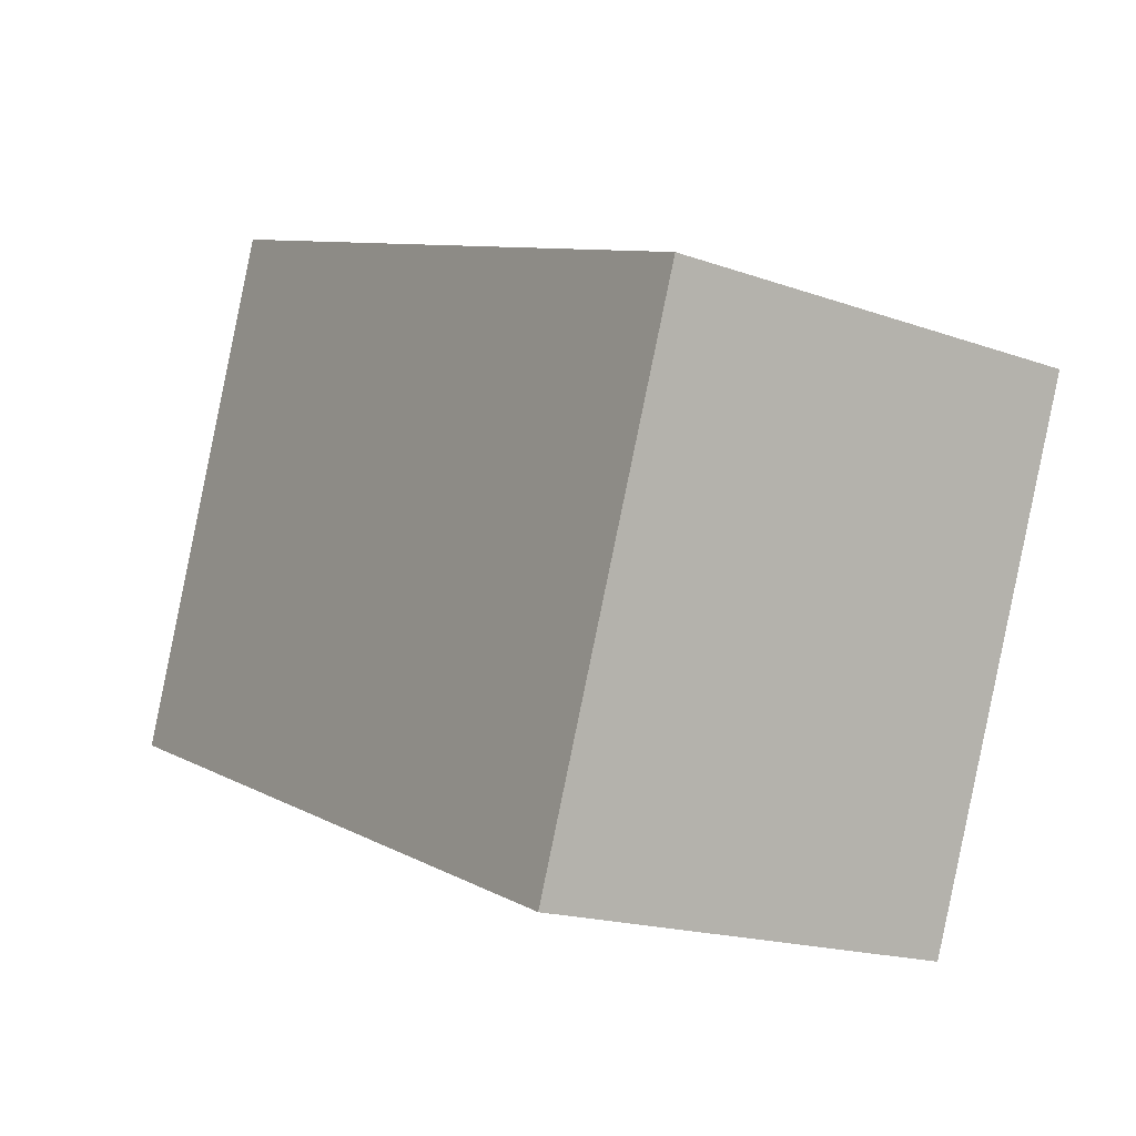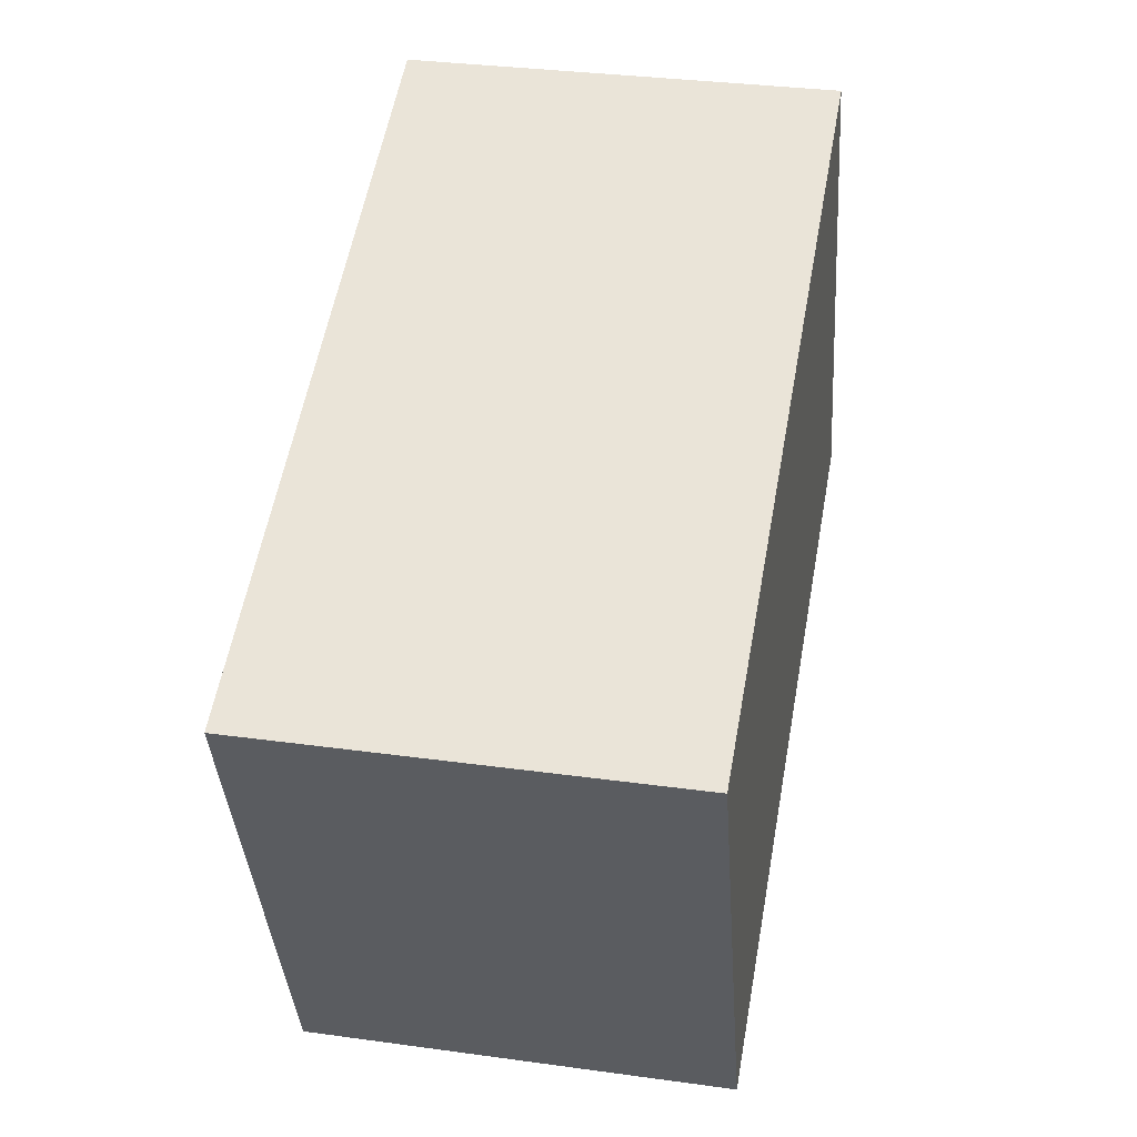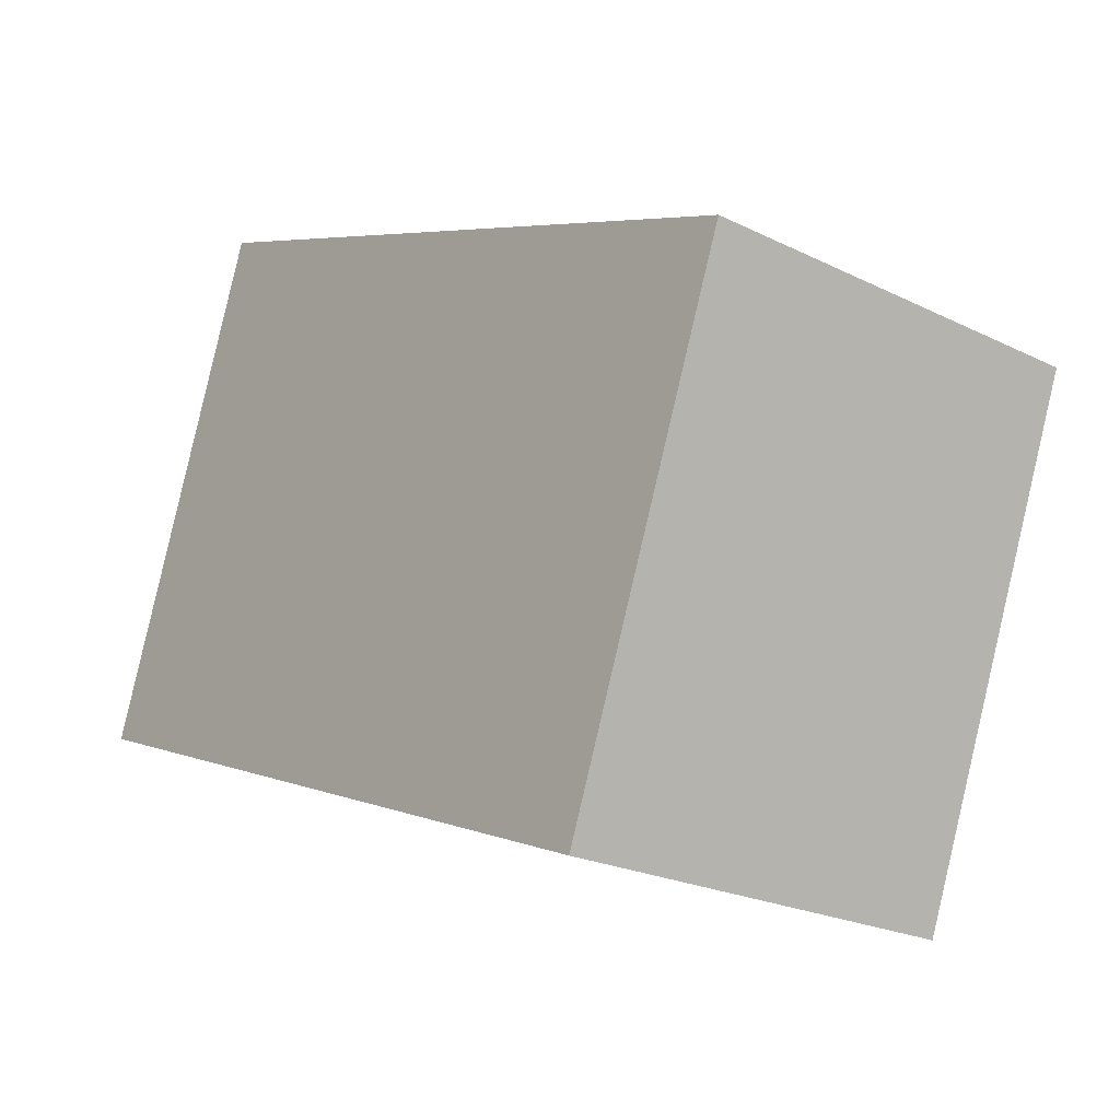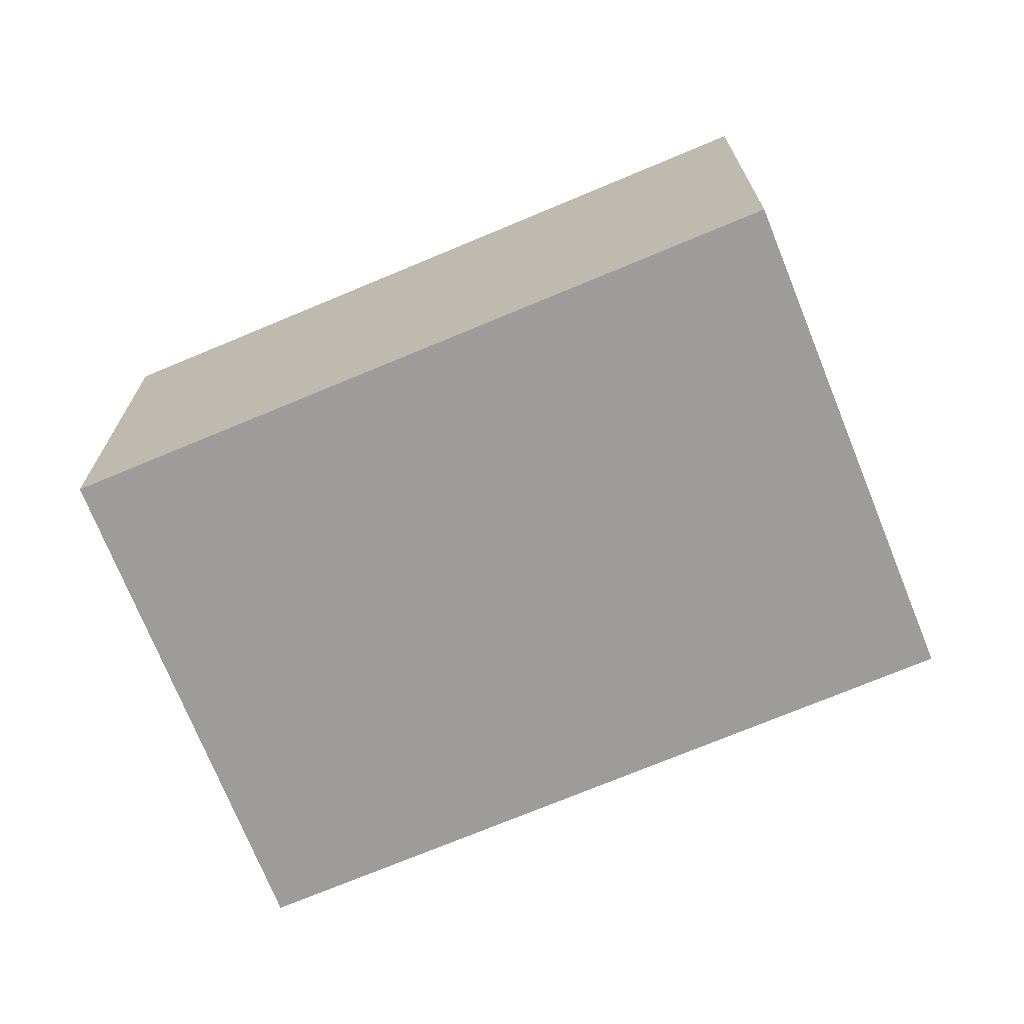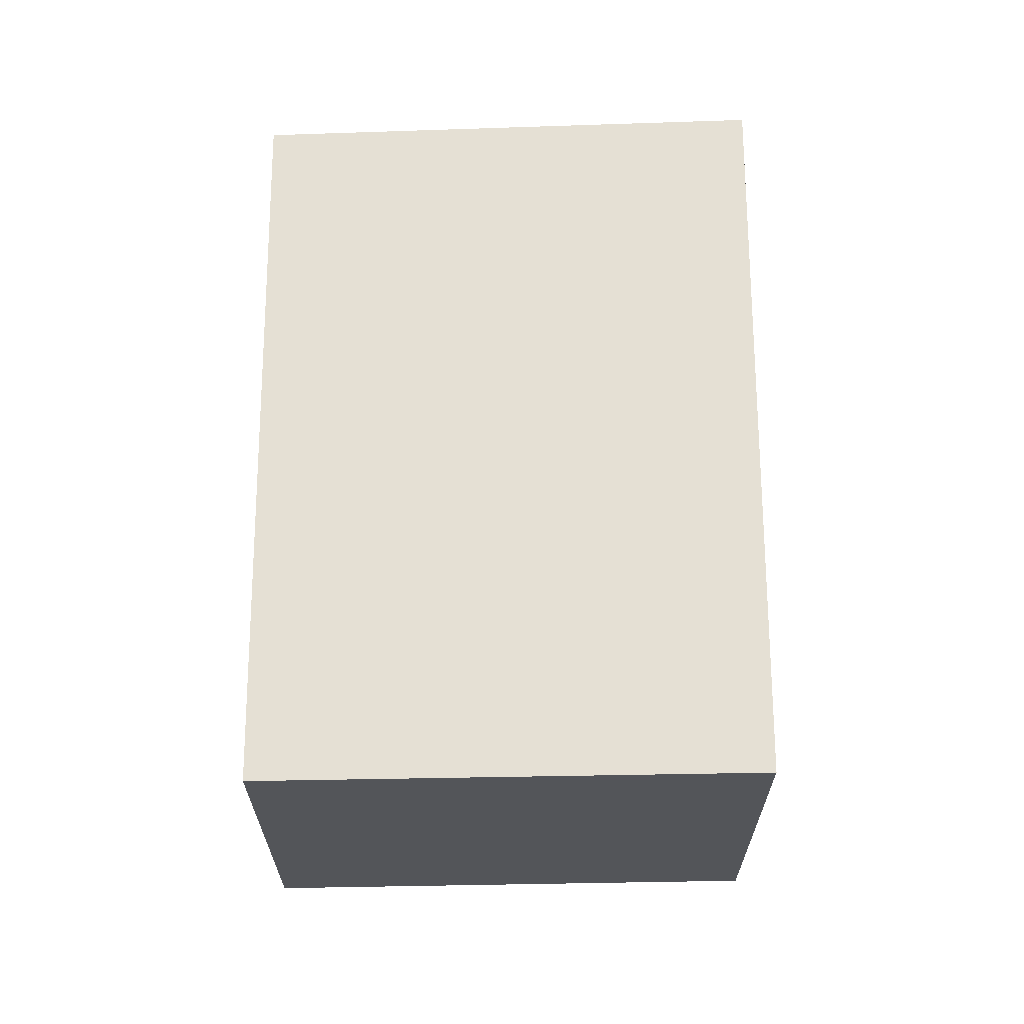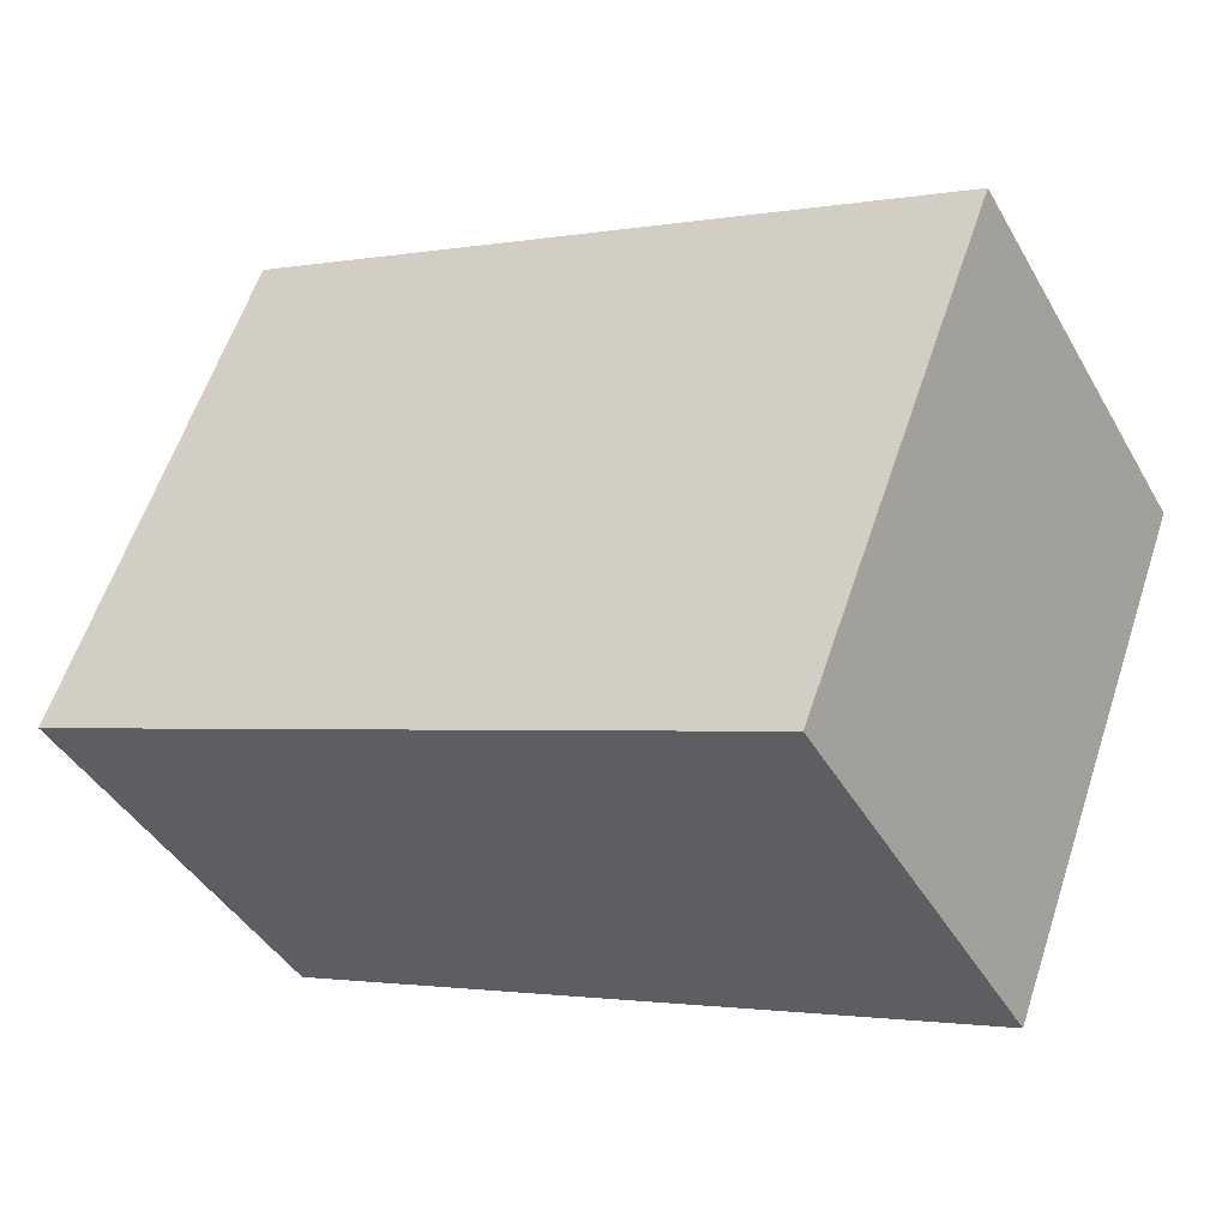
<metadata>
{"format":"obj","ext":"obj","renderer":"f3d","projection":"perspective","resolution":1024,"background":"white","views":[{"elev":-17.9,"azim":-124.9,"up":"+Z"},{"elev":32.8,"azim":-79.2,"up":"+Z"},{"elev":-22.6,"azim":-130.1,"up":"+Z"},{"elev":-70.1,"azim":-178.6,"up":"+Y"},{"elev":65.6,"azim":-111.8,"up":"+Y"},{"elev":-42.2,"azim":-152.3,"up":"+Z"}]}
</metadata>
<code>
v  0 2.376 1.455e-16
v  5.064 2.376 -1.212
v  1.059 2.376 -2.783
v  4.055 2.376 1.627
v  1.059 1.704e-16 -2.783
v  0 0 0
v  4.055 -9.963e-17 1.627
v  5.064 7.421e-17 -1.212
g defaultobject
f 1 2 3
f 2 1 4
f 5 1 3
f 1 5 6
f 6 4 1
f 4 6 7
f 7 2 4
f 2 7 8
f 8 3 2
f 3 8 5
f 8 6 5
f 6 8 7

</code>
